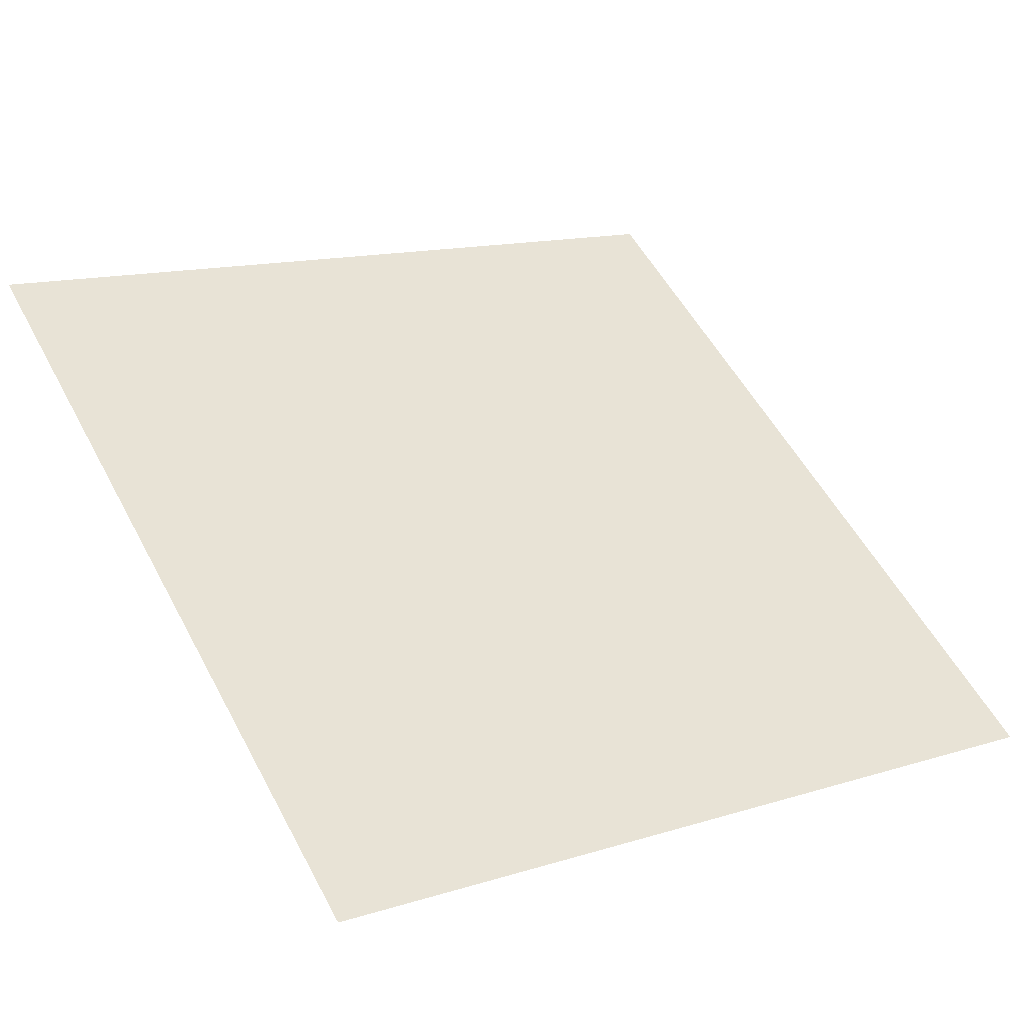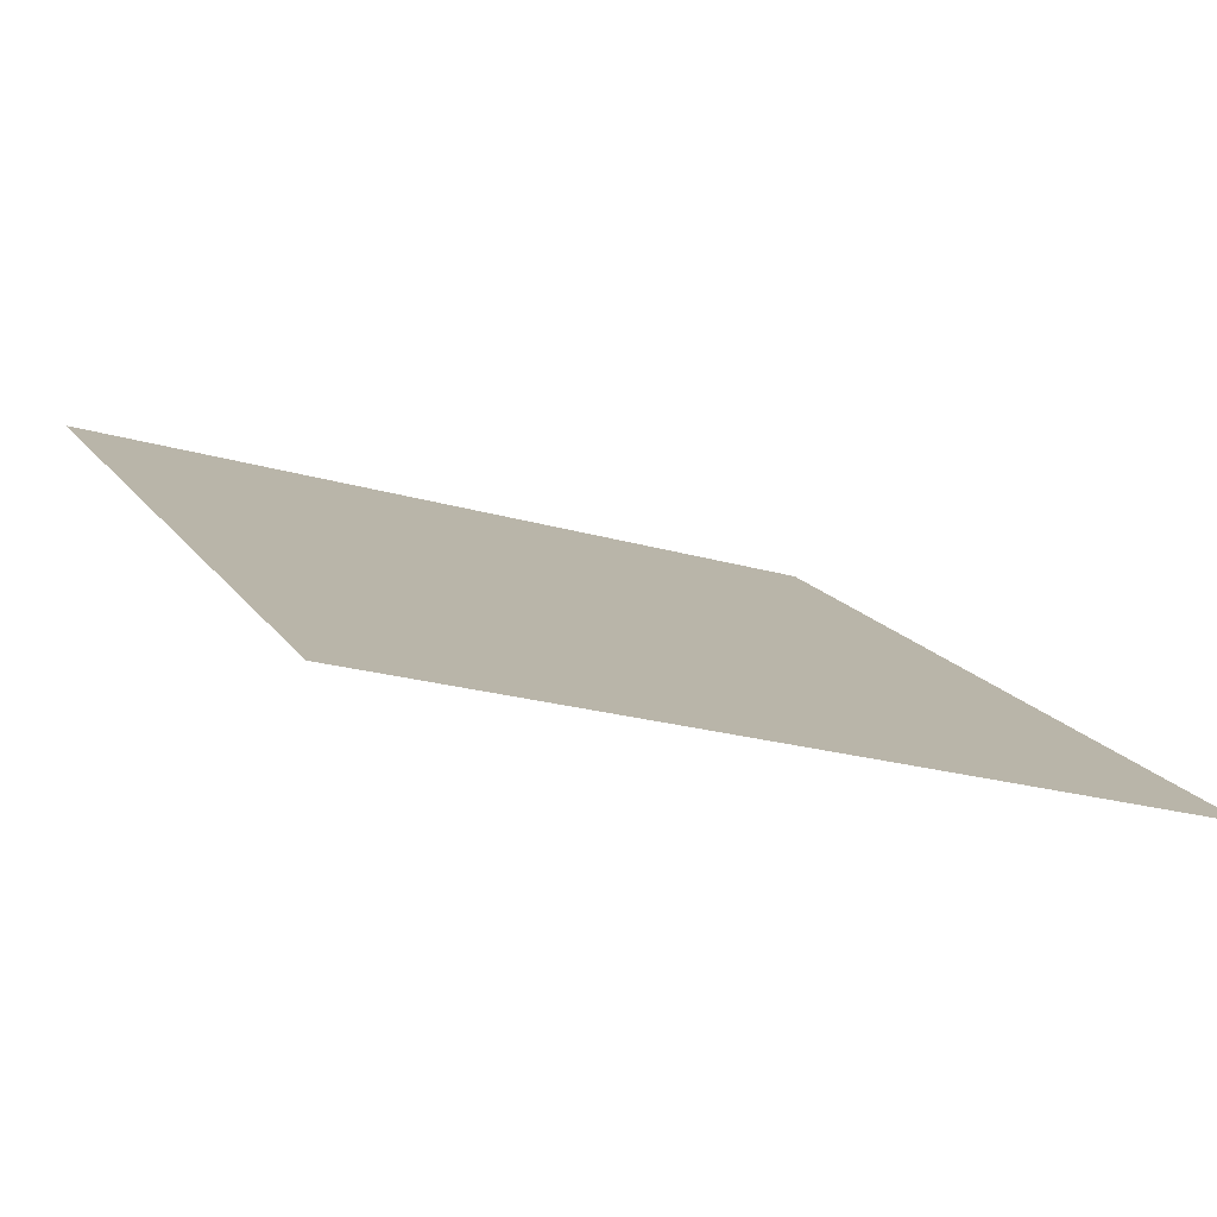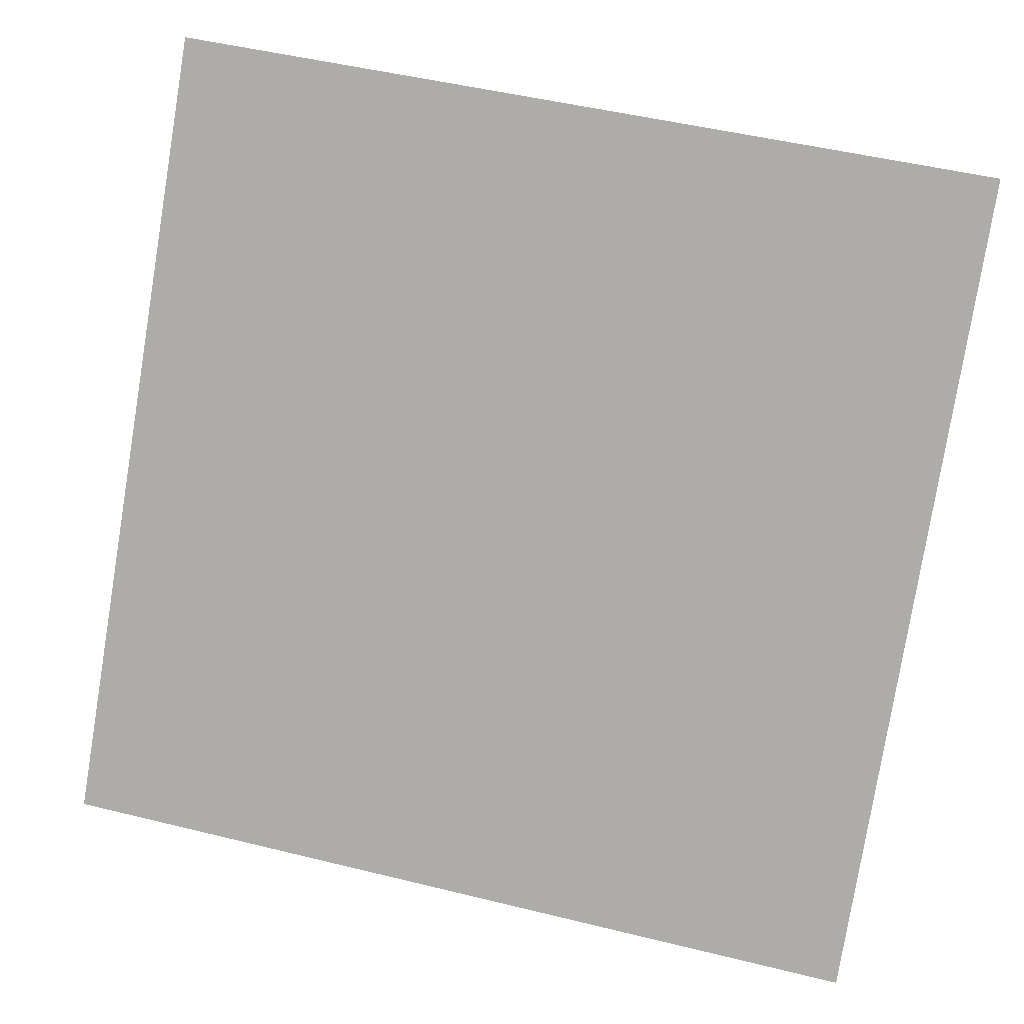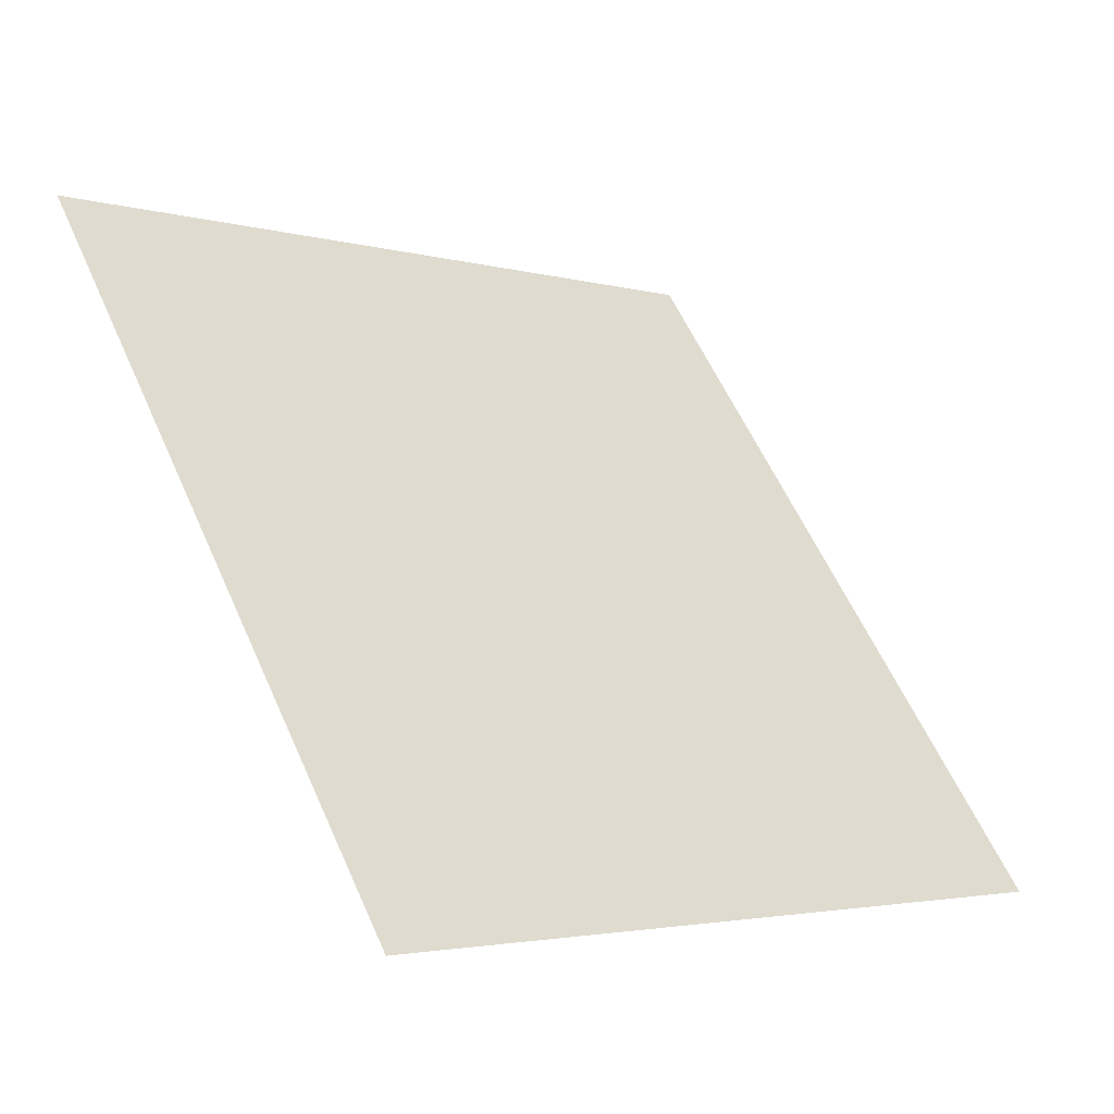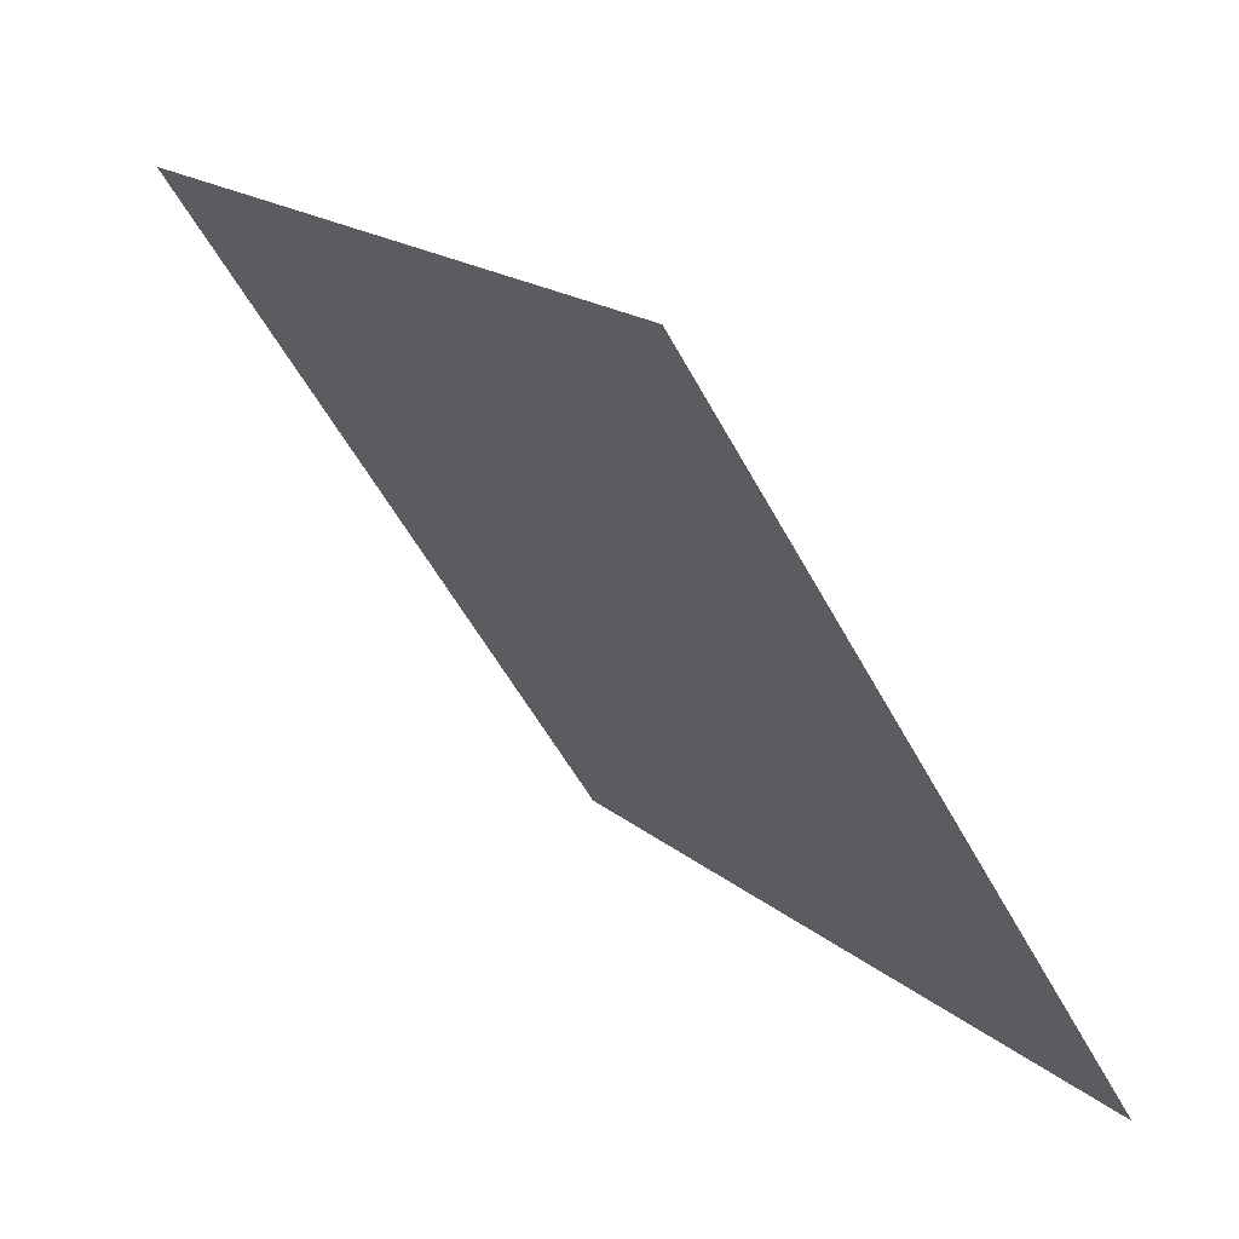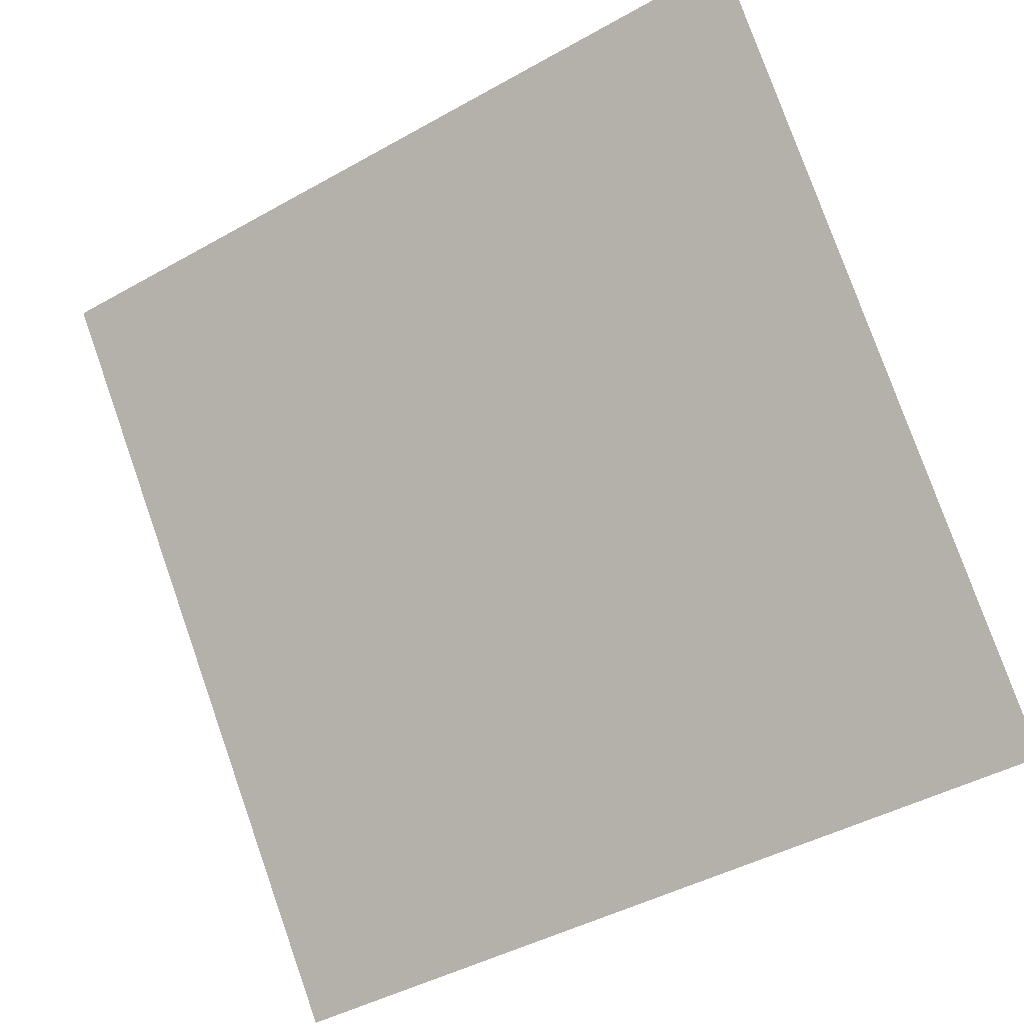
<metadata>
{"format":"obj","ext":"obj","renderer":"f3d","projection":"perspective","resolution":1024,"background":"white","views":[{"elev":11.4,"azim":146.0,"up":"+Y"},{"elev":-24.3,"azim":152.6,"up":"+Y"},{"elev":47.2,"azim":13.9,"up":"+Z"},{"elev":57.6,"azim":66.5,"up":"+Y"},{"elev":-53.1,"azim":-63.8,"up":"+Z"},{"elev":-43.2,"azim":-148.0,"up":"+Z"}]}
</metadata>
<code>
v 0.2203 0.6863 0.379
v 0.2138 0.6865 0.379
v 0.2139 0.6904 0.3843
v 0.2204 0.6902 0.3842
f 4 3 2 1

</code>
